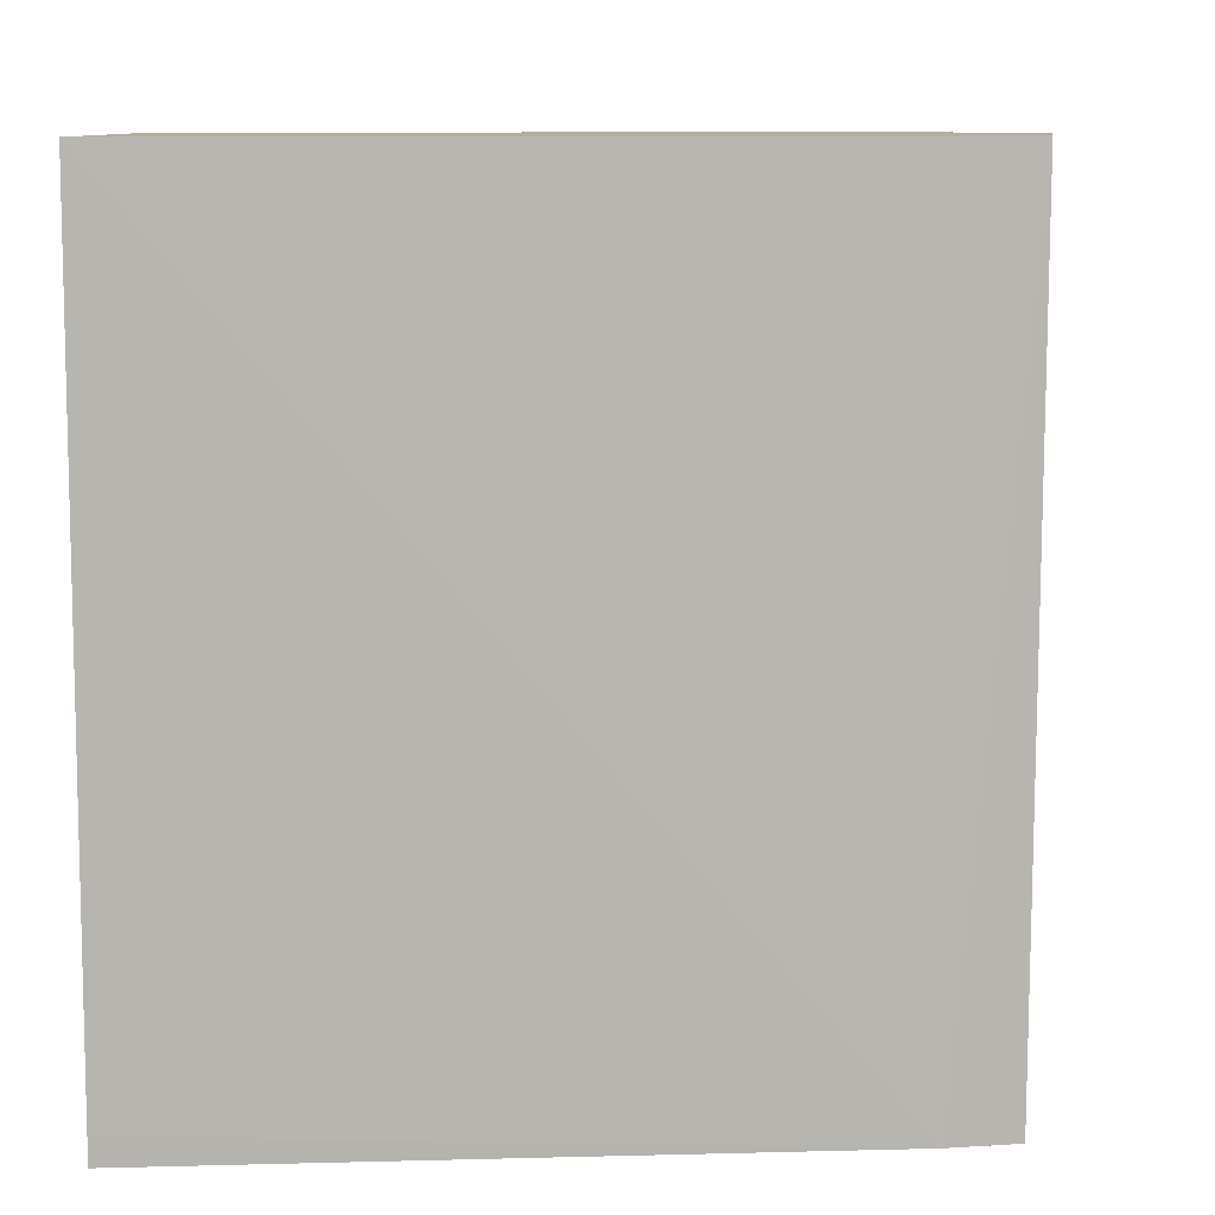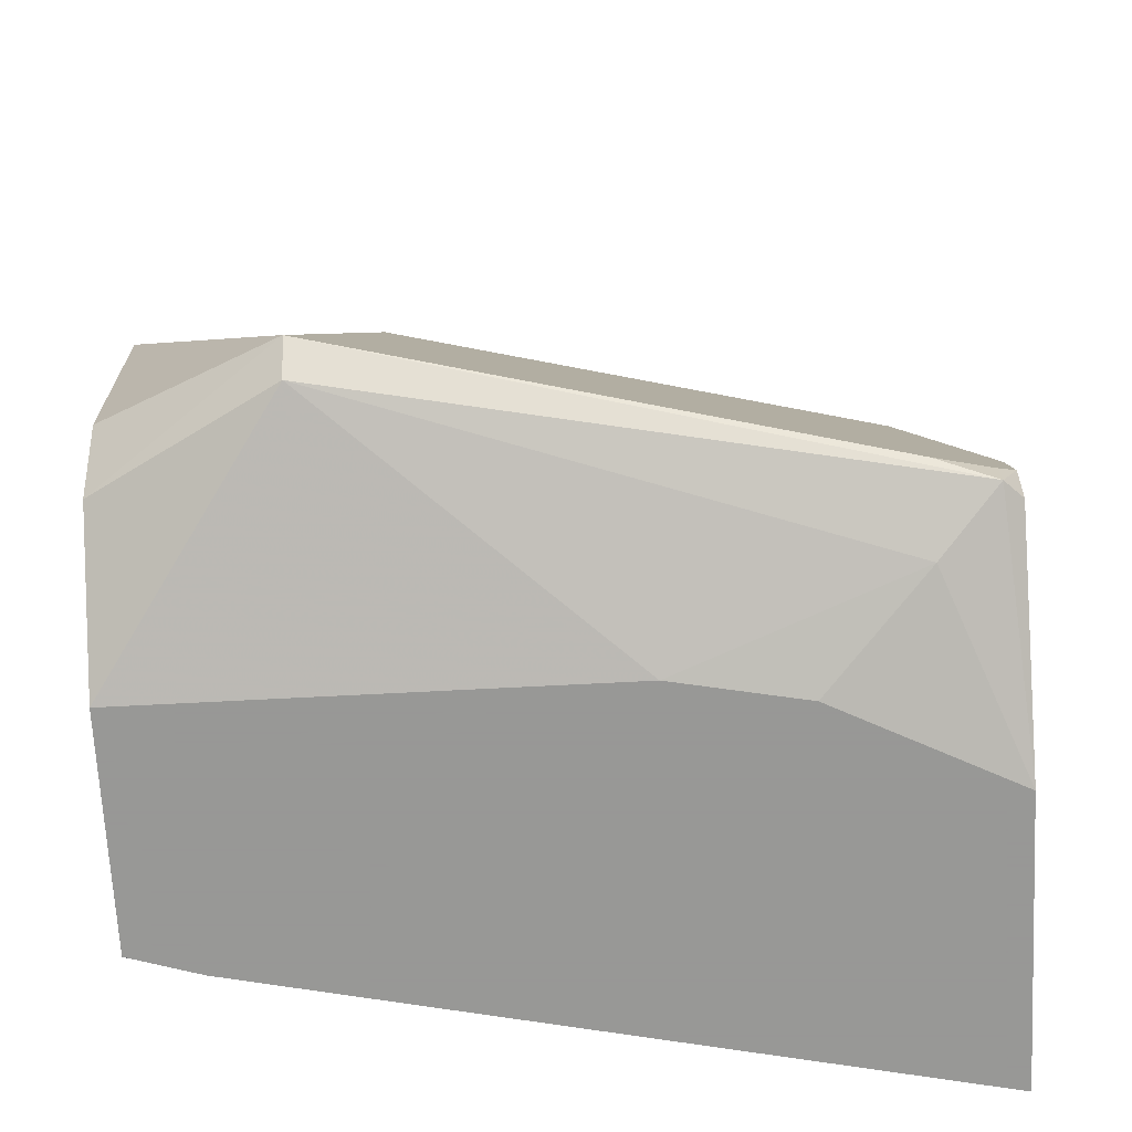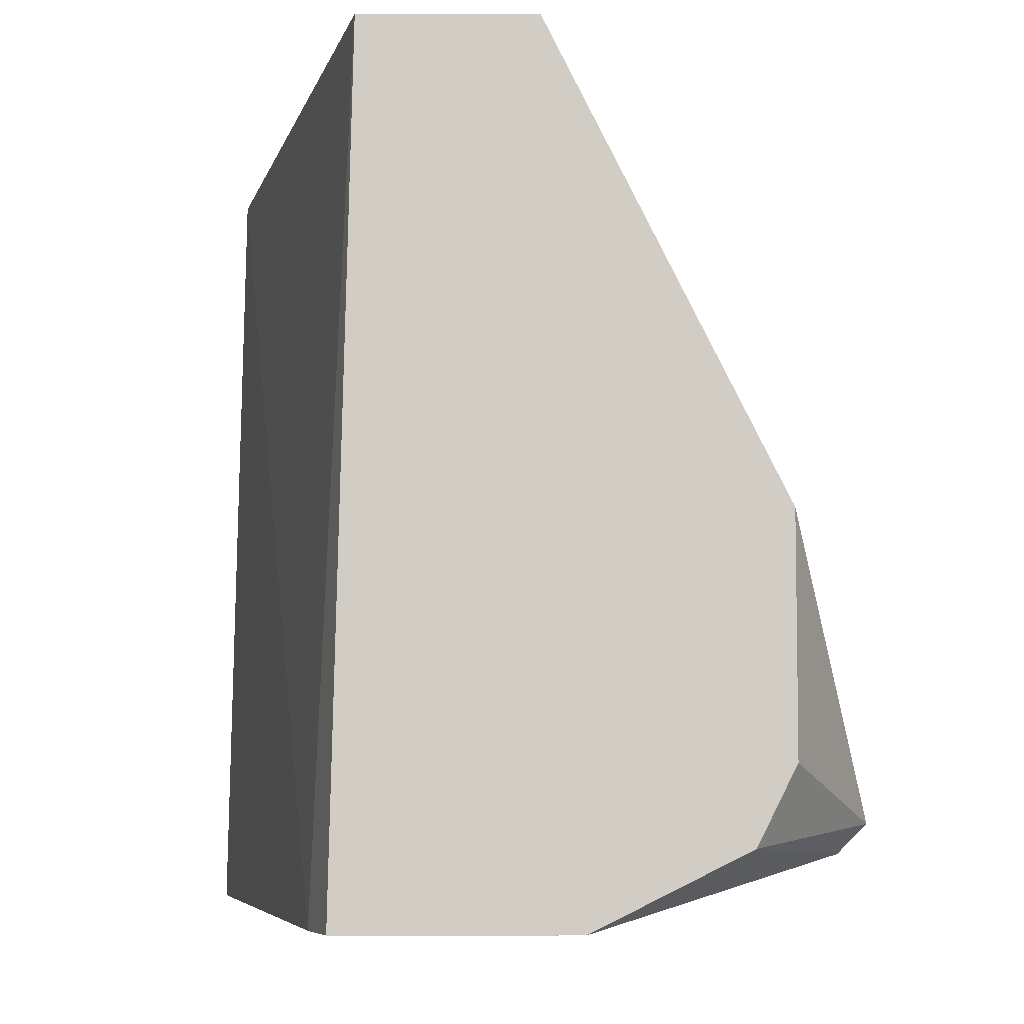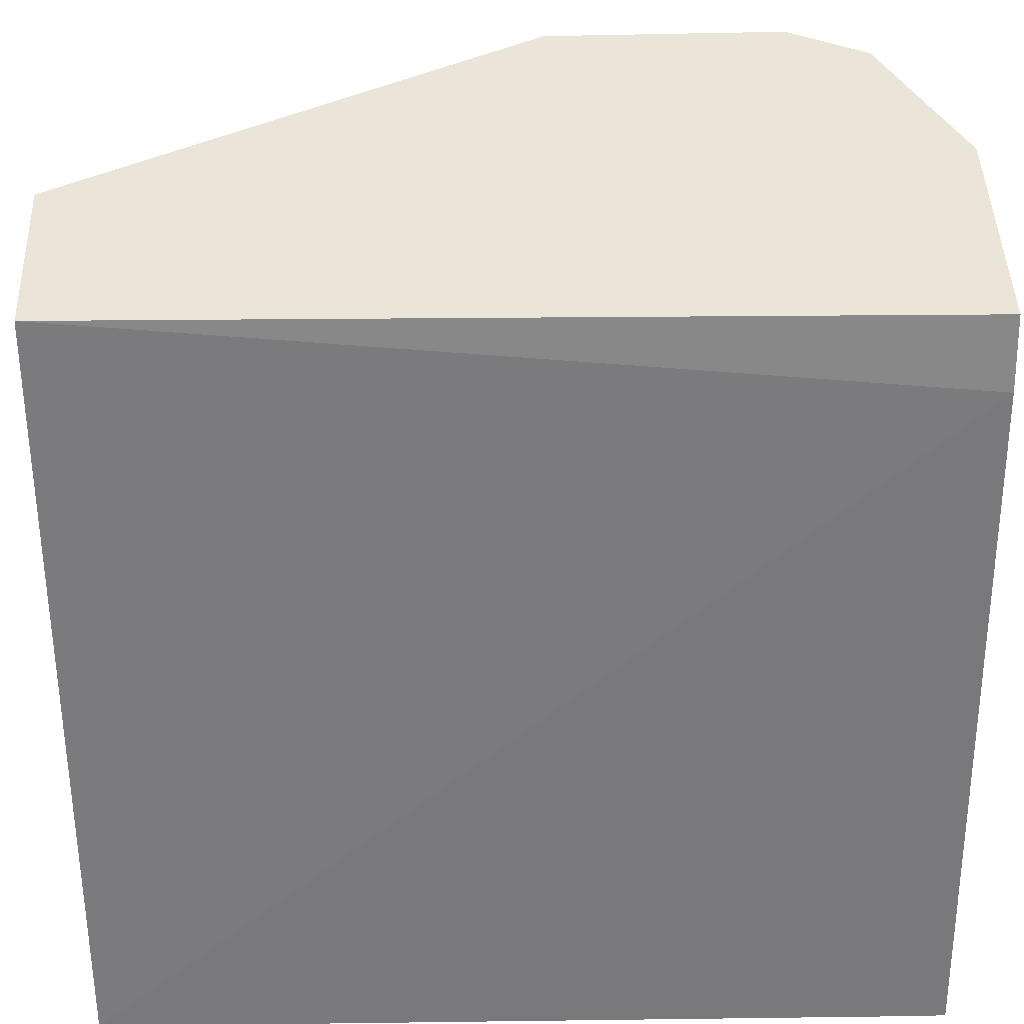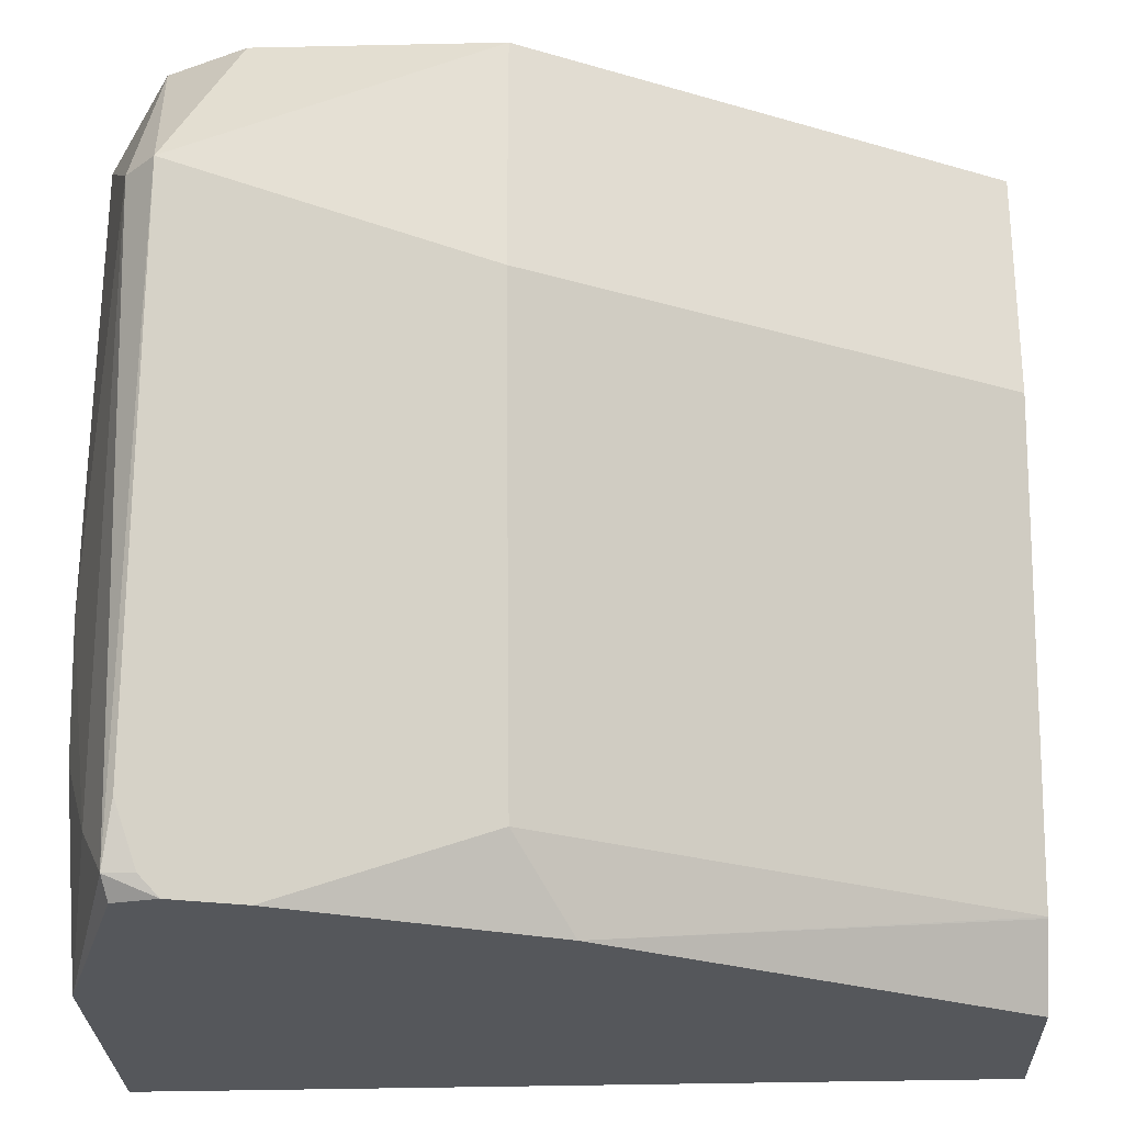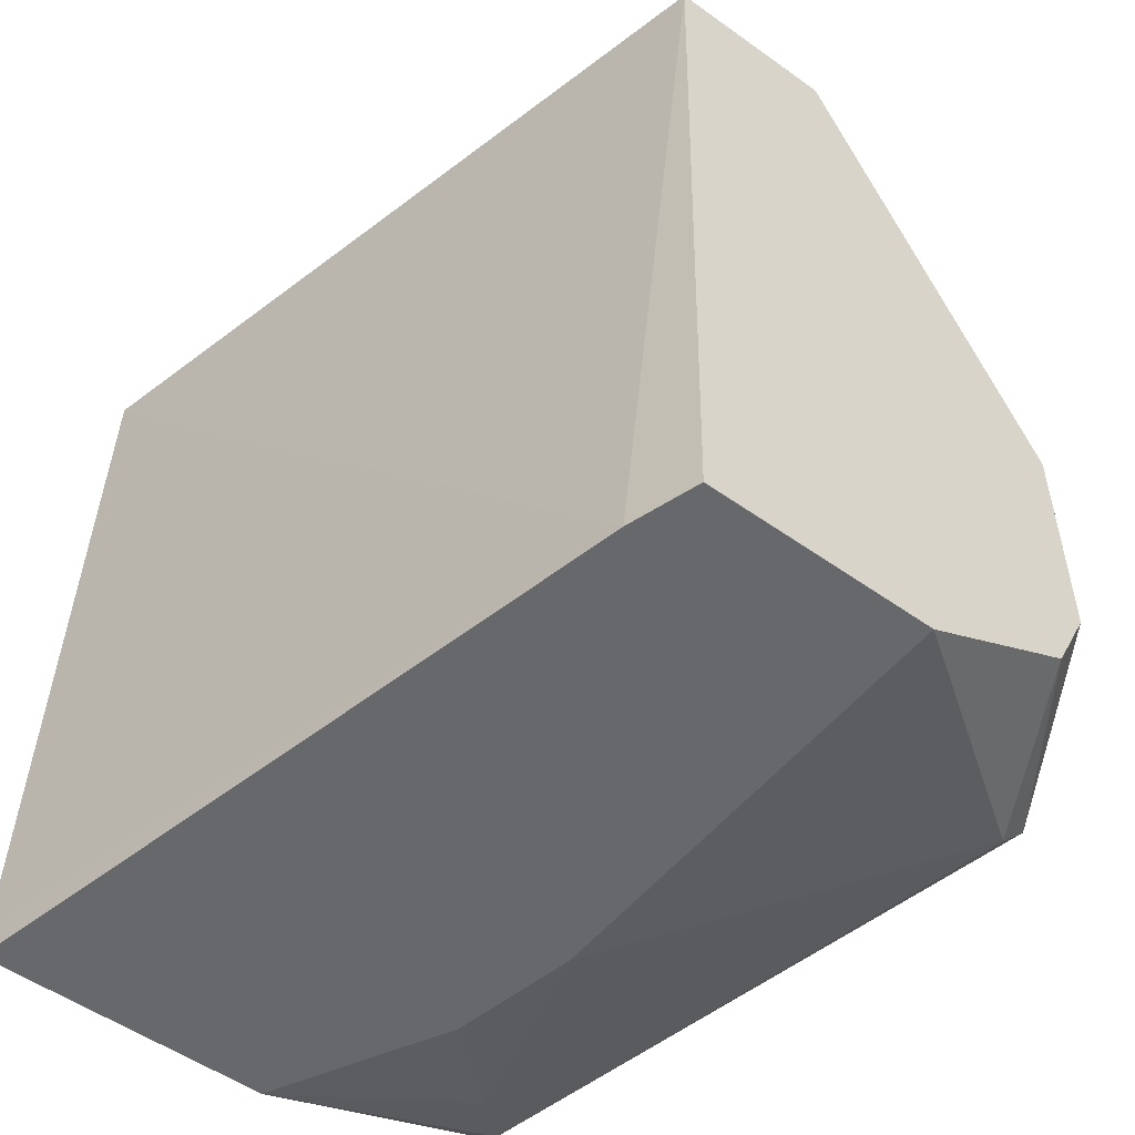
<metadata>
{"format":"obj","ext":"obj","renderer":"f3d","projection":"perspective","resolution":1024,"background":"white","views":[{"elev":10.3,"azim":-81.4,"up":"+Y"},{"elev":-68.4,"azim":93.0,"up":"+Y"},{"elev":-6.4,"azim":-0.4,"up":"+Y"},{"elev":44.5,"azim":-91.9,"up":"+Z"},{"elev":-26.7,"azim":91.9,"up":"+Z"},{"elev":-52.3,"azim":-37.6,"up":"+Y"}]}
</metadata>
<code>
v 0.6129 0.468 9.165e-05
v 0.6278 0.468 9.165e-05
v 0.5591 0.468 9.165e-05
v 0.5591 0.468 -1.997e-05
v 0.6278 0.468 -0.1374
v 0.7016 0.4877 -0.05134
v 0.6502 0.4791 9.165e-05
v 0.5527 0.468 -0.02045
v 0.5649 0.7185 9.165e-05
v 0.6203 0.468 -0.1754
v 0.6503 0.4792 -0.2054
v 0.6731 0.4906 9.165e-05
v 0.6674 0.4877 -0.2225
v 0.7102 0.4963 -0.05134
v 0.5078 0.4764 -0.2279
v 0.5078 0.468 -0.2279
v 0.5121 0.7185 -0.2279
v 0.6161 0.7185 9.165e-05
v 0.5936 0.468 -0.2279
v 0.6845 0.5133 9.165e-05
v 0.6731 0.4906 -0.2054
v 0.6619 0.4891 -0.2279
v 0.6647 0.5018 -0.2279
v 0.6674 0.4963 -0.2225
v 0.6674 0.5305 -0.1882
v 0.6845 0.5819 -0.06847
v 0.6845 0.5819 9.165e-05
v 0.6845 0.5475 9.165e-05
v 0.5677 0.7185 -0.2279
v 0.6161 0.7185 -0.06847
v 0.6595 0.5226 -0.2279
v 0.6617 0.5248 -0.2168
v 0.6503 0.5819 -0.2054
v 0.5819 0.7185 -0.2054
v 0.5816 0.7185 -0.2058
v 0.6321 0.5979 -0.2279
f 14 26 27
f 15 29 36
f 15 17 29
f 14 21 24
f 14 28 20
f 14 27 28
f 13 21 14
f 34 36 35
f 14 24 25
f 13 24 21
f 13 23 24
f 13 22 23
f 13 19 22
f 15 36 31
f 14 25 26
f 15 31 23
f 25 32 33
f 15 22 19
f 12 14 20
f 33 36 34
f 31 33 32
f 31 36 33
f 29 35 36
f 26 34 30
f 15 23 22
f 26 33 34
f 24 32 25
f 24 31 32
f 23 31 24
f 18 26 30
f 18 27 26
f 15 19 16
f 25 33 26
f 11 19 13
f 8 15 16
f 9 29 17
f 10 19 11
f 1 7 12
f 1 12 20
f 1 20 28
f 1 28 27
f 1 27 18
f 1 18 9
f 1 9 3
f 1 3 4
f 1 4 8
f 1 8 16
f 1 16 19
f 1 19 10
f 1 10 5
f 1 5 2
f 1 2 7
f 2 6 7
f 9 35 29
f 9 34 35
f 9 30 34
f 9 18 30
f 2 5 6
f 8 9 17
f 6 14 12
f 8 17 15
f 6 11 13
f 6 12 7
f 5 11 6
f 5 10 11
f 3 9 8
f 3 8 4
f 6 13 14

</code>
